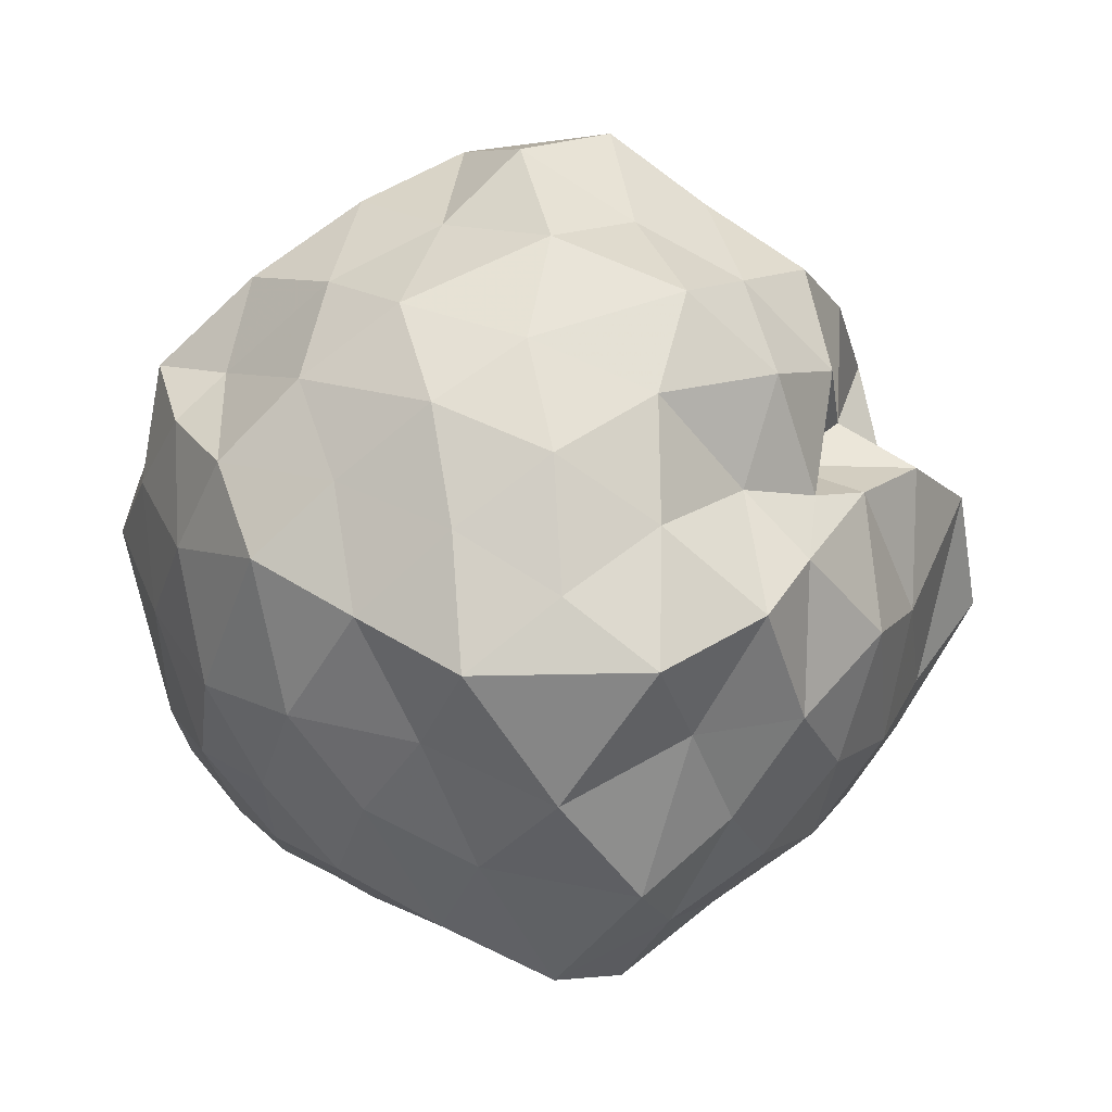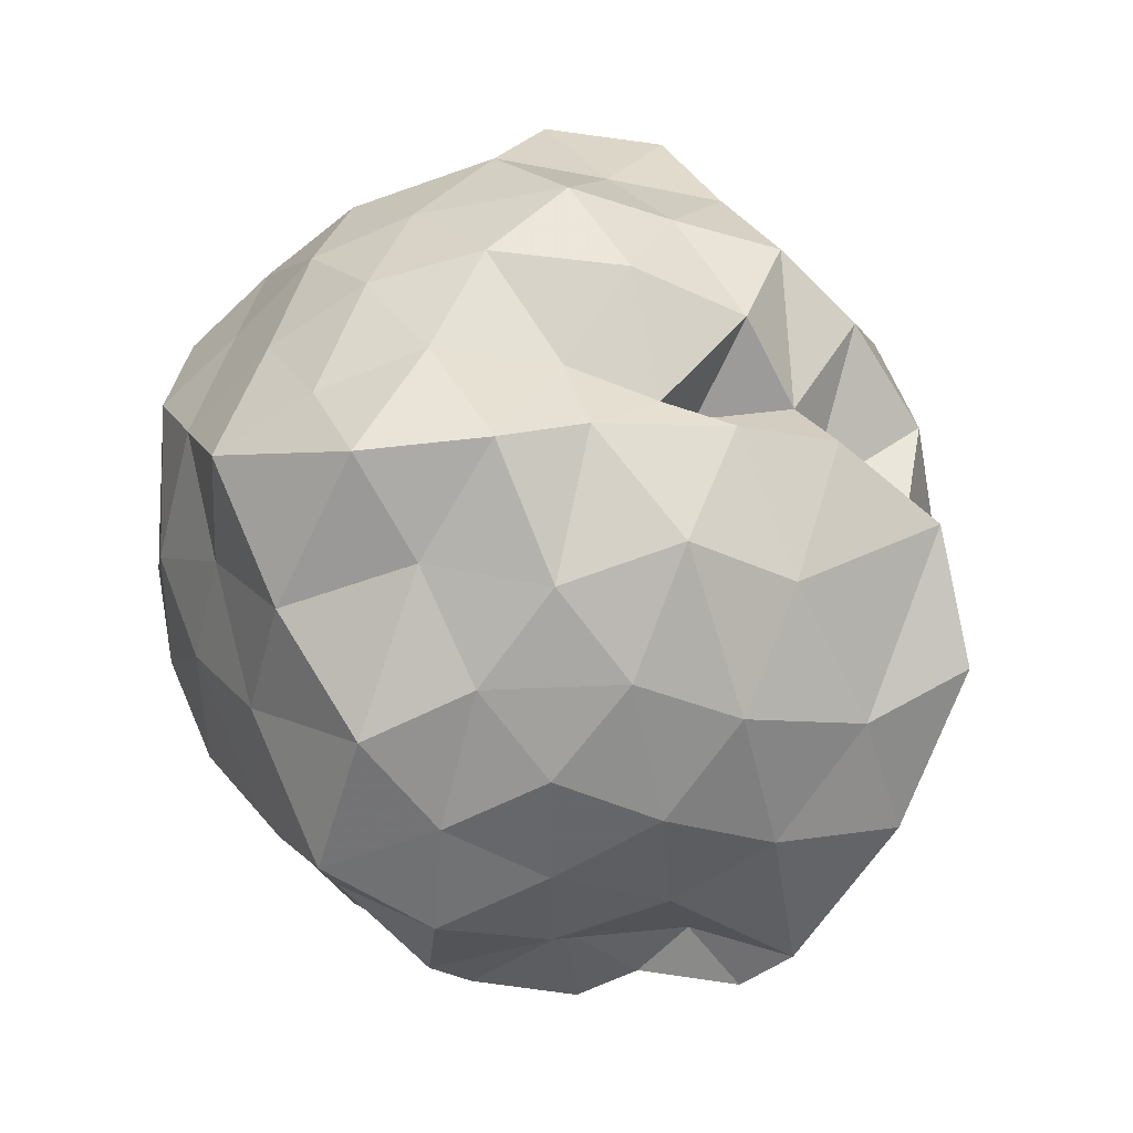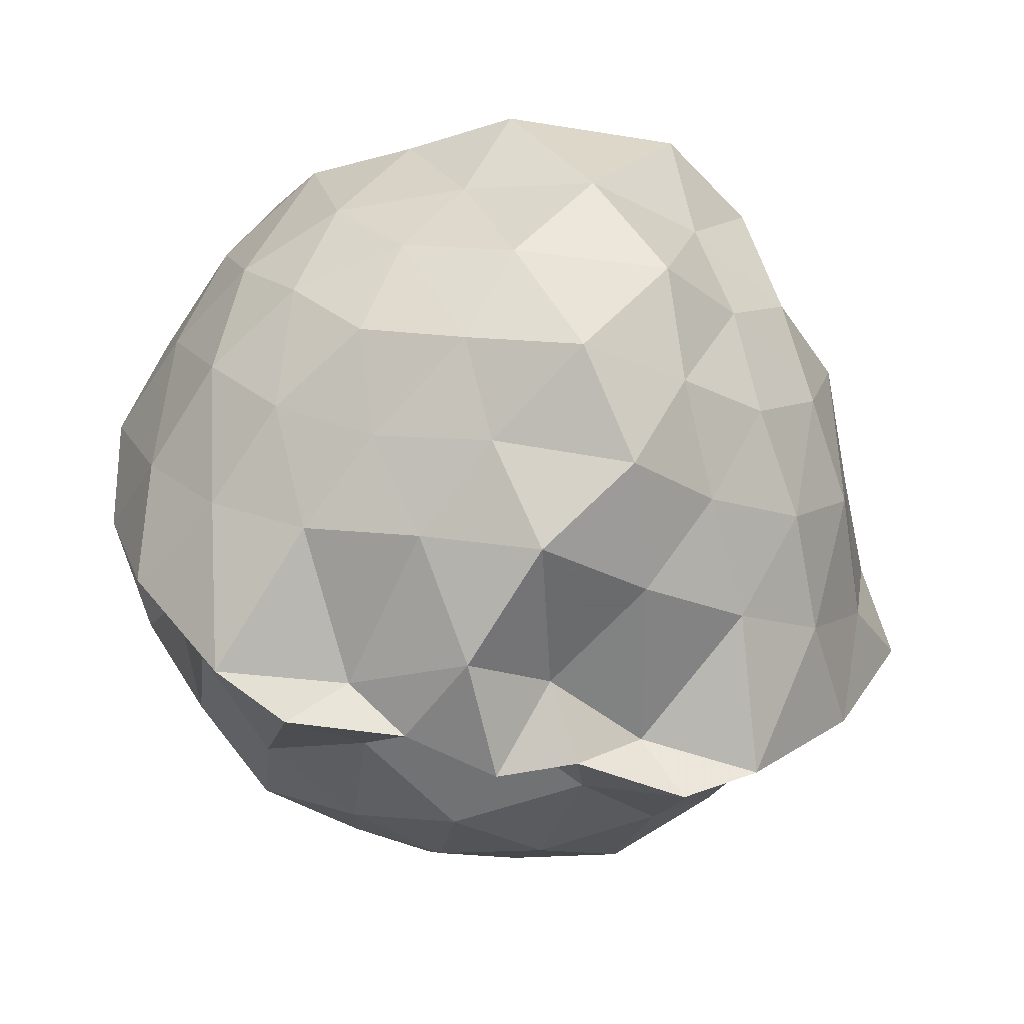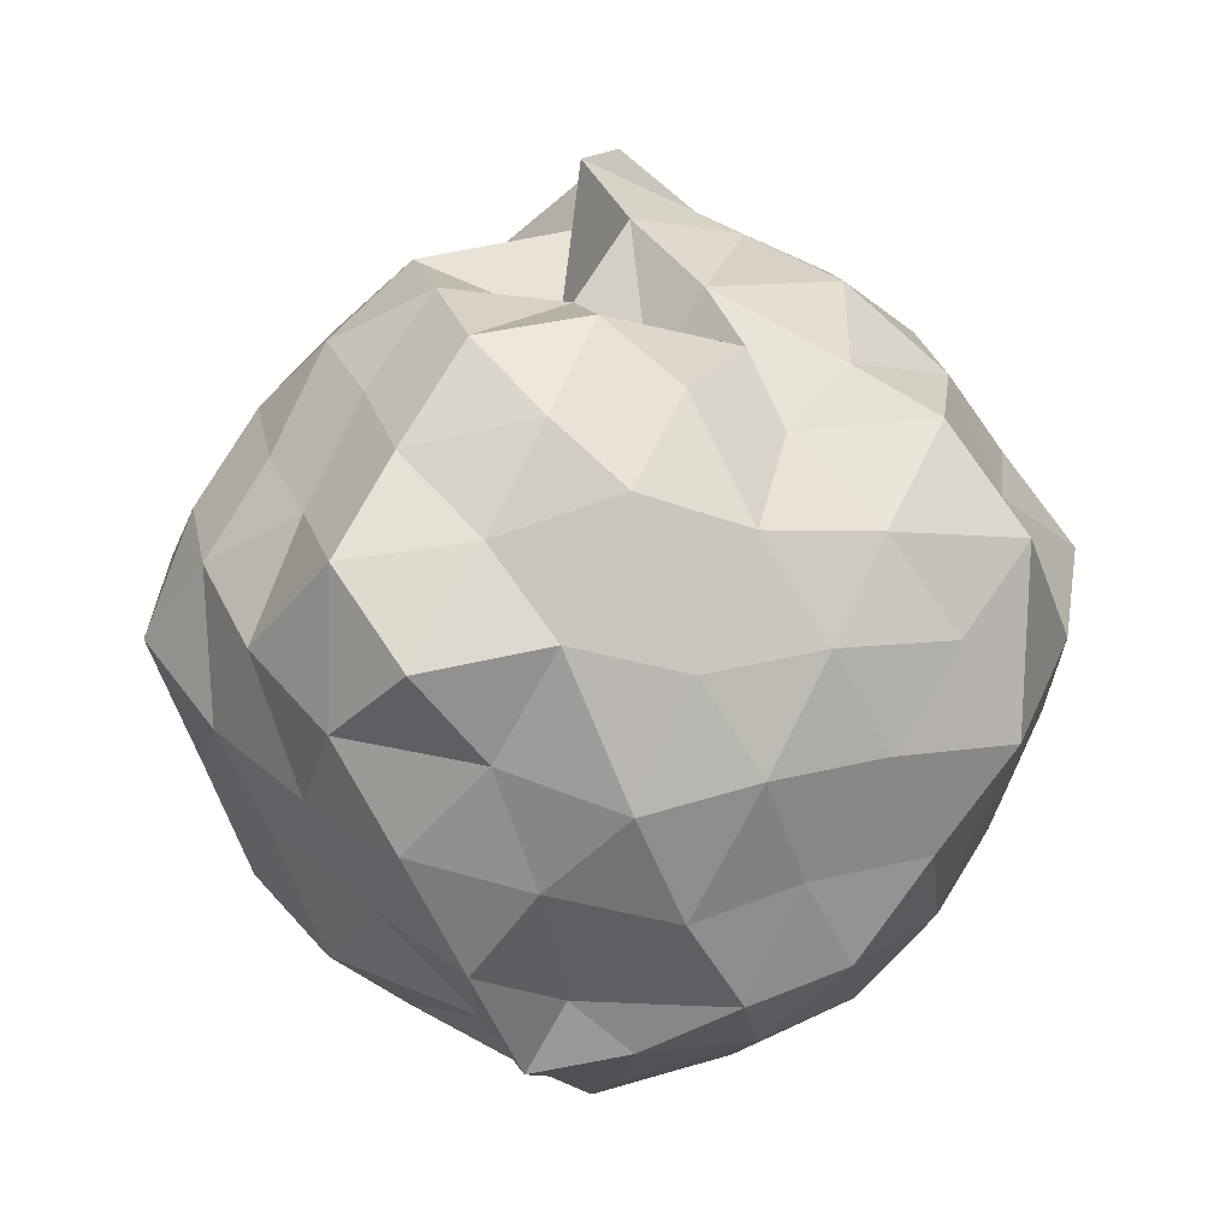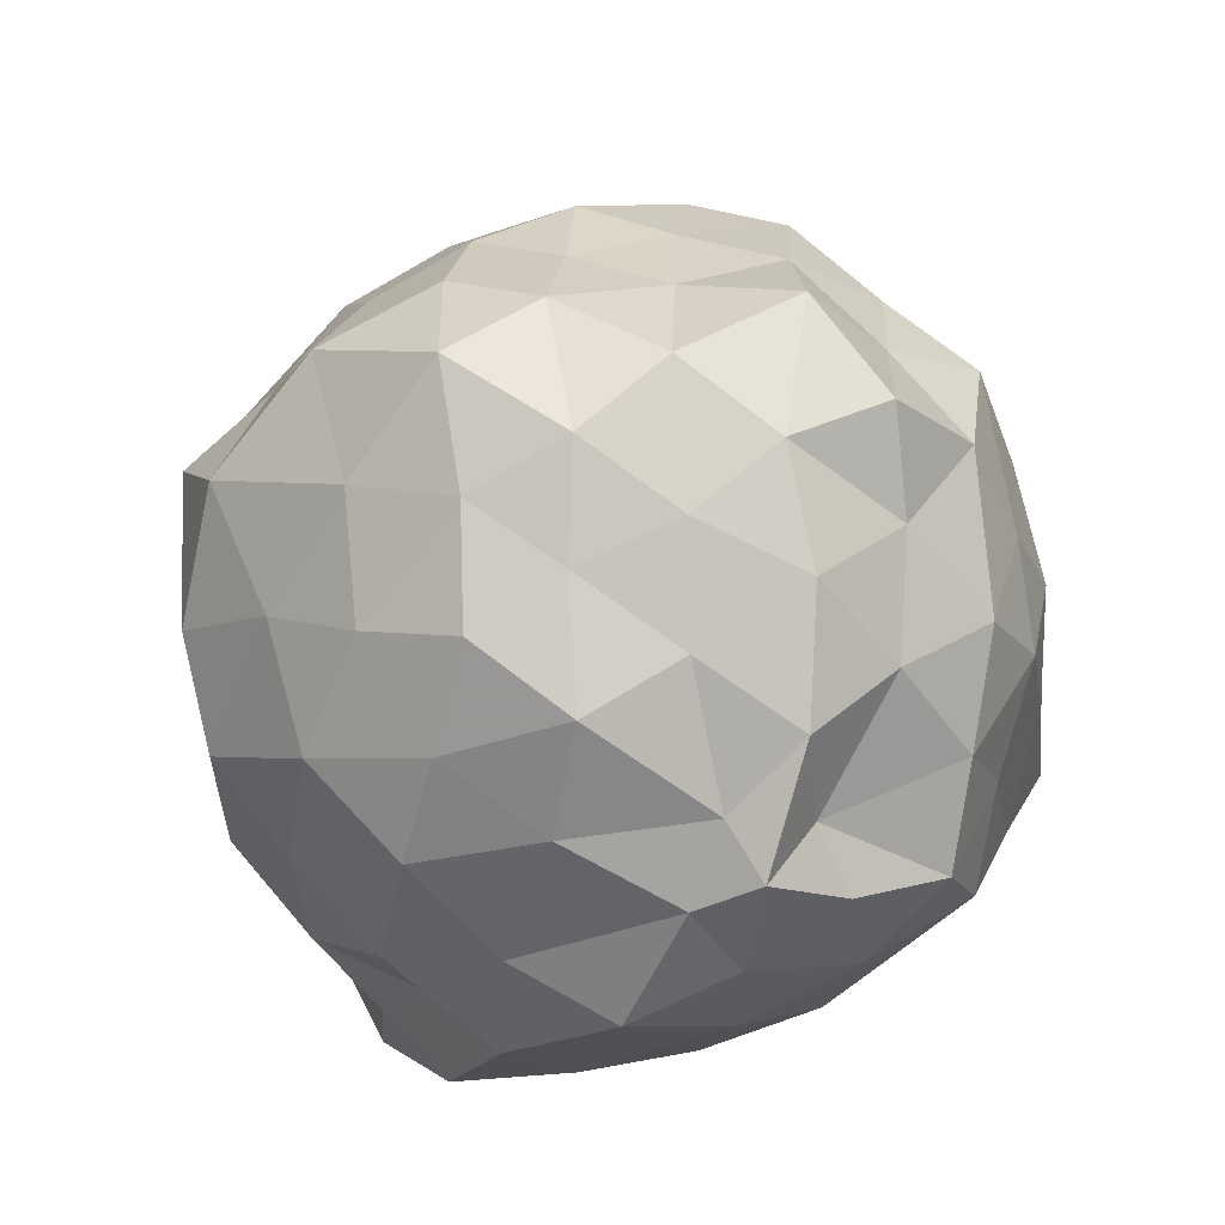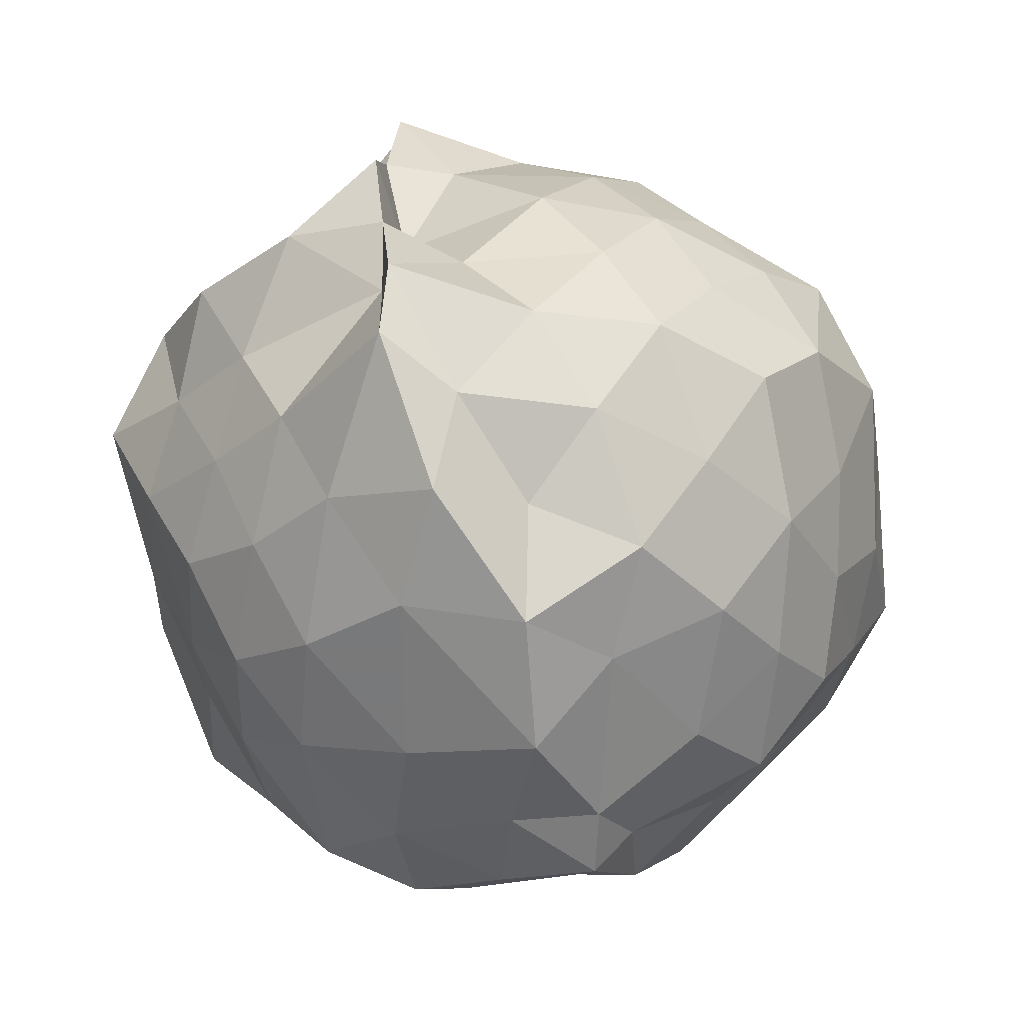
<metadata>
{"format":"obj","ext":"obj","renderer":"f3d","projection":"perspective","resolution":1024,"background":"white","views":[{"elev":29.6,"azim":87.7,"up":"+Z"},{"elev":2.8,"azim":126.1,"up":"+Z"},{"elev":-57.6,"azim":76.6,"up":"+Z"},{"elev":2.0,"azim":21.0,"up":"+Y"},{"elev":-33.3,"azim":-33.4,"up":"+Y"},{"elev":-62.0,"azim":-157.5,"up":"+Y"}]}
</metadata>
<code>
v -0.9593 -0.1313 1.163
v -1.007 -0.0699 -0.9942
v -0.01858 -0.07281 0.5046
v -0.1483 0.1497 0.6031
v -0.3738 0.3527 0.5655
v -0.4897 0.5335 0.4847
v -0.7209 0.4714 0.445
v -0.8854 0.6365 0.4692
v -1.117 0.6613 0.6715
v -1.393 0.5548 0.6321
v -1.603 0.419 0.5414
v -1.719 0.1963 0.6315
v -1.784 -0.08892 0.7367
v -1.68 -0.3614 0.6647
v -1.607 -0.6122 0.566
v -1.387 -0.7729 0.6431
v -1.035 -0.8825 0.6406
v -0.9313 -1.002 0.6349
v -0.6922 -0.9478 0.6061
v -0.4419 -0.8328 0.6271
v -0.3072 -0.5665 0.6435
v -0.1351 -0.3071 0.6114
v 0.09516 0.1339 0.3769
v -0.08219 0.3833 0.4086
v -0.2755 0.4974 0.4373
v -0.5999 0.6651 0.431
v -0.7833 0.8184 0.3959
v -0.9971 0.6091 0.2671
v -1.283 0.7421 0.4257
v -1.538 0.5821 0.3334
v -1.741 0.3282 0.335
v -1.899 0.08672 0.4021
v -1.829 -0.2626 0.4515
v -1.729 -0.5238 0.3453
v -1.544 -0.7657 0.3534
v -1.296 -0.9081 0.4125
v -1.007 -1.012 0.4731
v -0.8095 -1.051 0.3822
v -0.4967 -0.9434 0.3758
v -0.2543 -0.7564 0.4799
v -0.09688 -0.5259 0.4174
v 0.07185 -0.2928 0.3642
v -0.02606 0.2186 0.1347
v -0.1594 0.487 0.08725
v -0.3688 0.6882 0.1831
v -0.6295 0.8049 0.08714
v -0.9715 0.973 0.2082
v -1.028 0.8307 0.07312
v -1.463 0.6997 0.07466
v -1.68 0.4939 0.1134
v -1.821 0.2208 0.07344
v -1.966 -0.09108 0.0933
v -1.826 -0.4027 0.1264
v -1.688 -0.6724 0.06423
v -1.474 -0.8819 0.1196
v -1.2 -1.005 0.07343
v -0.964 -1.129 0.1631
v -0.6439 -1.026 0.1191
v -0.3726 -0.8899 0.07703
v -0.1727 -0.6893 0.1171
v -0.03966 -0.3873 0.121
v 0.09341 -0.08506 0.03127
v -0.09561 0.3224 -0.1394
v -0.2984 0.592 -0.1275
v -0.5199 0.736 -0.2125
v -0.8302 0.8664 -0.2401
v -1.006 1.031 -0.1194
v -1.338 0.7987 -0.1435
v -1.559 0.5626 -0.1846
v -1.765 0.3335 -0.2351
v -1.92 0.09826 -0.1516
v -1.881 -0.3002 -0.167
v -1.75 -0.5275 -0.257
v -1.566 -0.7484 -0.2098
v -1.365 -0.9463 -0.1532
v -1.066 -1.094 -0.1477
v -0.7963 -1.023 -0.2644
v -0.5146 -0.9227 -0.1993
v -0.2836 -0.7628 -0.143
v -0.1168 -0.5229 -0.1072
v -0.0186 -0.262 -0.2057
v 0.04477 0.1068 -0.2557
v -0.2395 0.4166 -0.3465
v -0.4577 0.5659 -0.4438
v -0.7266 0.6895 -0.5128
v -1.003 0.8524 -0.4953
v -1.151 0.7115 -0.318
v -1.361 0.5924 -0.4505
v -1.557 0.3822 -0.5148
v -1.696 0.1407 -0.4356
v -1.815 -0.07717 -0.3296
v -1.695 -0.3001 -0.4358
v -1.567 -0.5642 -0.5046
v -1.375 -0.7767 -0.4527
v -1.151 -0.8923 -0.3351
v -0.9831 -1 -0.5078
v -0.71 -0.8574 -0.5152
v -0.4601 -0.7536 -0.4199
v -0.2367 -0.5934 -0.3589
v -0.1436 -0.3523 -0.464
v -0.04719 -0.08806 -0.5574
v -0.1385 0.1886 -0.4594
v -0.2158 -0.08294 0.7528
v -0.3491 0.1531 0.8253
v -0.5129 0.4377 0.7877
v -0.7464 0.5958 0.679
v -0.9662 0.5484 0.8428
v -1.23 0.4402 0.7847
v -1.48 0.3047 0.7298
v -1.589 0.0791 0.8284
v -1.544 -0.2704 0.8658
v -1.472 -0.5021 0.7423
v -1.217 -0.6382 0.792
v -0.9681 -0.7693 0.8457
v -0.8212 -0.8342 0.6649
v -0.5087 -0.6449 0.7993
v -0.3316 -0.3472 0.8229
v -0.4421 -0.1325 0.9216
v -0.5602 0.23 0.9755
v -0.7652 0.3797 0.9065
v -1.07 0.3145 0.9719
v -1.316 0.186 0.897
v -1.394 -0.09181 0.9979
v -1.307 -0.4092 0.9191
v -1.053 -0.5078 0.9992
v -0.7815 -0.5811 0.9133
v -0.5602 -0.415 0.958
v -0.6734 -0.07069 1.066
v -0.8551 0.1319 1.02
v -1.145 0.08967 1.126
v -1.175 -0.2597 1.073
v -0.8378 -0.3157 1.027
v -0.3747 0.3152 -0.5836
v -0.6405 0.4611 -0.6563
v -0.9776 0.5826 -0.822
v -1.095 0.6257 -0.6181
v -1.28 0.4052 -0.6809
v -1.474 0.1565 -0.6582
v -1.61 -0.08203 -0.5778
v -1.481 -0.3373 -0.6444
v -1.303 -0.5953 -0.6691
v -1.092 -0.8041 -0.6298
v -0.9784 -0.7729 -0.8296
v -0.6359 -0.6341 -0.6598
v -0.4008 -0.5186 -0.5643
v -0.3024 -0.2477 -0.643
v -0.2488 0.08307 -0.7049
v -0.5514 0.1902 -0.761
v -0.9737 0.2879 -0.781
v -1.022 0.4045 -0.9166
v -1.134 0.1788 -0.7973
v -1.363 -0.09835 -0.748
v -1.156 -0.3724 -0.7647
v -1.029 -0.5867 -0.9096
v -0.959 -0.4503 -0.8014
v -0.5433 -0.3681 -0.7384
v -0.4471 -0.09266 -0.843
v -0.8385 0.02351 -0.8033
v -0.9894 0.128 -0.907
v -0.9909 -0.1331 -0.7613
v -1.002 -0.2981 -0.912
v -0.7473 -0.2008 -0.9335
f 3 23 4
f 4 23 24
f 4 24 5
f 5 24 25
f 5 25 6
f 6 25 26
f 6 26 7
f 7 26 27
f 7 27 8
f 8 27 28
f 8 28 9
f 9 28 29
f 9 29 10
f 10 29 30
f 10 30 11
f 11 30 31
f 11 31 12
f 12 31 32
f 12 32 13
f 13 32 33
f 13 33 14
f 14 33 34
f 14 34 15
f 15 34 35
f 15 35 16
f 16 35 36
f 16 36 17
f 17 36 37
f 17 37 18
f 18 37 38
f 18 38 19
f 19 38 39
f 19 39 20
f 20 39 40
f 20 40 21
f 21 40 41
f 21 41 22
f 22 41 42
f 22 42 3
f 3 42 23
f 23 43 24
f 24 43 44
f 24 44 25
f 25 44 45
f 25 45 26
f 26 45 46
f 26 46 27
f 27 46 47
f 27 47 28
f 28 47 48
f 28 48 29
f 29 48 49
f 29 49 30
f 30 49 50
f 30 50 31
f 31 50 51
f 31 51 32
f 32 51 52
f 32 52 33
f 33 52 53
f 33 53 34
f 34 53 54
f 34 54 35
f 35 54 55
f 35 55 36
f 36 55 56
f 36 56 37
f 37 56 57
f 37 57 38
f 38 57 58
f 38 58 39
f 39 58 59
f 39 59 40
f 40 59 60
f 40 60 41
f 41 60 61
f 41 61 42
f 42 61 62
f 42 62 23
f 23 62 43
f 43 63 44
f 44 63 64
f 44 64 45
f 45 64 65
f 45 65 46
f 46 65 66
f 46 66 47
f 47 66 67
f 47 67 48
f 48 67 68
f 48 68 49
f 49 68 69
f 49 69 50
f 50 69 70
f 50 70 51
f 51 70 71
f 51 71 52
f 52 71 72
f 52 72 53
f 53 72 73
f 53 73 54
f 54 73 74
f 54 74 55
f 55 74 75
f 55 75 56
f 56 75 76
f 56 76 57
f 57 76 77
f 57 77 58
f 58 77 78
f 58 78 59
f 59 78 79
f 59 79 60
f 60 79 80
f 60 80 61
f 61 80 81
f 61 81 62
f 62 81 82
f 62 82 43
f 43 82 63
f 63 83 64
f 64 83 84
f 64 84 65
f 65 84 85
f 65 85 66
f 66 85 86
f 66 86 67
f 67 86 87
f 67 87 68
f 68 87 88
f 68 88 69
f 69 88 89
f 69 89 70
f 70 89 90
f 70 90 71
f 71 90 91
f 71 91 72
f 72 91 92
f 72 92 73
f 73 92 93
f 73 93 74
f 74 93 94
f 74 94 75
f 75 94 95
f 75 95 76
f 76 95 96
f 76 96 77
f 77 96 97
f 77 97 78
f 78 97 98
f 78 98 79
f 79 98 99
f 79 99 80
f 80 99 100
f 80 100 81
f 81 100 101
f 81 101 82
f 82 101 102
f 82 102 63
f 63 102 83
f 103 104 118
f 104 119 118
f 104 105 119
f 105 120 119
f 105 106 120
f 106 107 120
f 107 121 120
f 107 108 121
f 108 122 121
f 108 109 122
f 109 110 122
f 110 123 122
f 110 111 123
f 111 124 123
f 111 112 124
f 112 113 124
f 113 125 124
f 113 114 125
f 114 126 125
f 114 115 126
f 115 116 126
f 116 127 126
f 116 117 127
f 117 118 127
f 117 103 118
f 118 119 128
f 119 129 128
f 119 120 129
f 120 121 129
f 121 130 129
f 121 122 130
f 122 123 130
f 123 131 130
f 123 124 131
f 124 125 131
f 125 132 131
f 125 126 132
f 126 127 132
f 127 128 132
f 127 118 128
f 133 148 134
f 134 148 149
f 134 149 135
f 135 149 150
f 135 150 136
f 136 150 137
f 137 150 151
f 137 151 138
f 138 151 152
f 138 152 139
f 139 152 140
f 140 152 153
f 140 153 141
f 141 153 154
f 141 154 142
f 142 154 143
f 143 154 155
f 143 155 144
f 144 155 156
f 144 156 145
f 145 156 146
f 146 156 157
f 146 157 147
f 147 157 148
f 147 148 133
f 148 158 149
f 149 158 159
f 149 159 150
f 150 159 151
f 151 159 160
f 151 160 152
f 152 160 153
f 153 160 161
f 153 161 154
f 154 161 155
f 155 161 162
f 155 162 156
f 156 162 157
f 157 162 158
f 157 158 148
f 3 4 103
f 103 4 104
f 4 5 104
f 104 5 105
f 5 6 105
f 105 6 106
f 6 7 106
f 7 8 106
f 106 8 107
f 8 9 107
f 107 9 108
f 9 10 108
f 108 10 109
f 10 11 109
f 11 12 109
f 109 12 110
f 12 13 110
f 110 13 111
f 13 14 111
f 111 14 112
f 14 15 112
f 15 16 112
f 112 16 113
f 16 17 113
f 113 17 114
f 17 18 114
f 114 18 115
f 18 19 115
f 19 20 115
f 115 20 116
f 20 21 116
f 116 21 117
f 21 22 117
f 117 22 103
f 22 3 103
f 83 133 84
f 84 133 134
f 84 134 85
f 85 134 135
f 85 135 86
f 86 135 136
f 86 136 87
f 87 136 88
f 88 136 137
f 88 137 89
f 89 137 138
f 89 138 90
f 90 138 139
f 90 139 91
f 91 139 92
f 92 139 140
f 92 140 93
f 93 140 141
f 93 141 94
f 94 141 142
f 94 142 95
f 95 142 96
f 96 142 143
f 96 143 97
f 97 143 144
f 97 144 98
f 98 144 145
f 98 145 99
f 99 145 100
f 100 145 146
f 100 146 101
f 101 146 147
f 101 147 102
f 102 147 133
f 102 133 83
f 128 129 1
f 129 130 1
f 130 131 1
f 131 132 1
f 132 128 1
f 159 158 2
f 160 159 2
f 161 160 2
f 162 161 2
f 158 162 2

</code>
